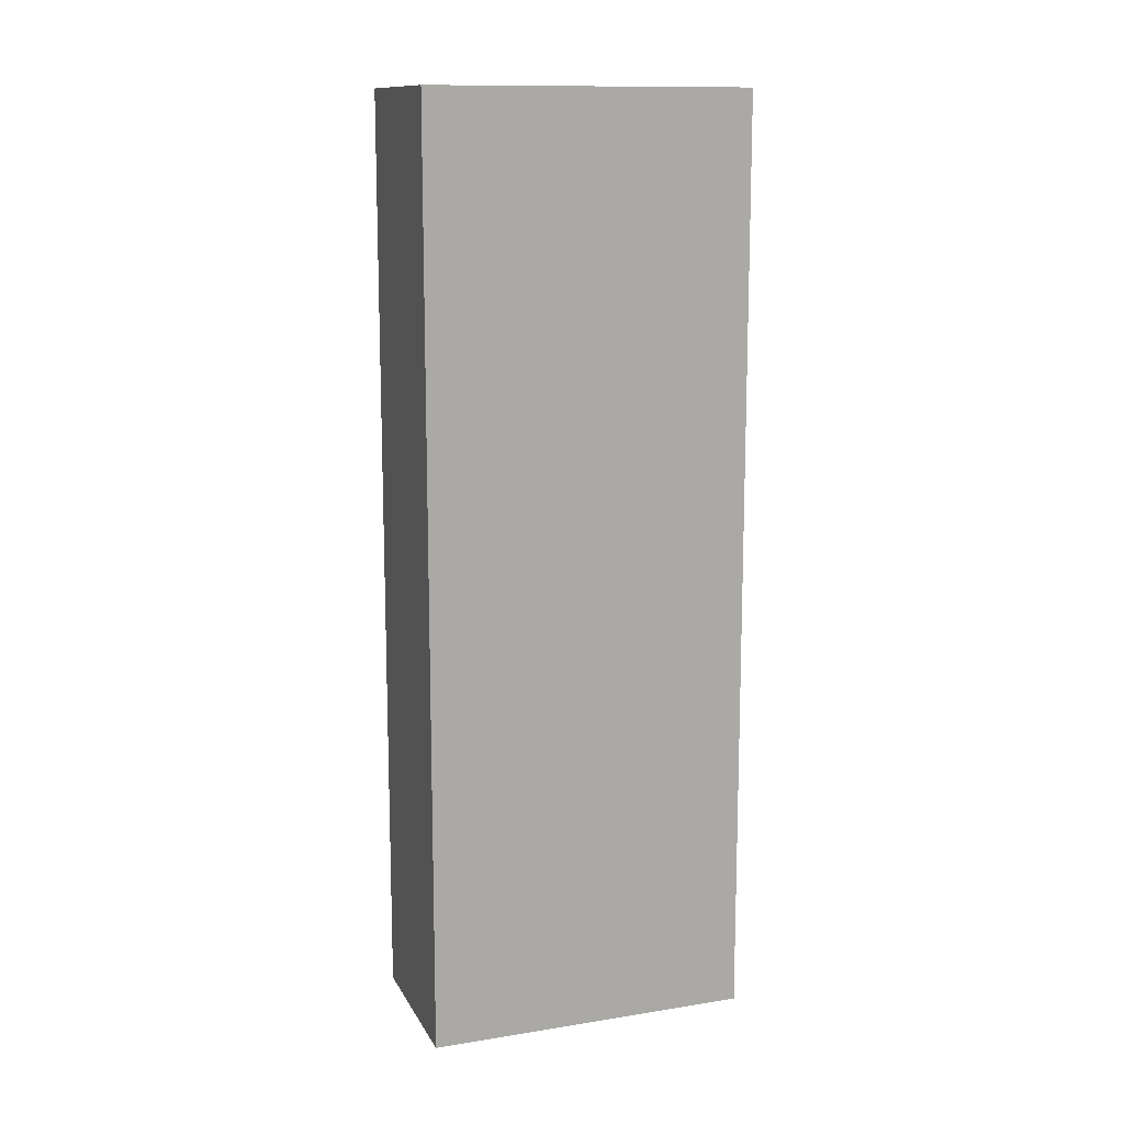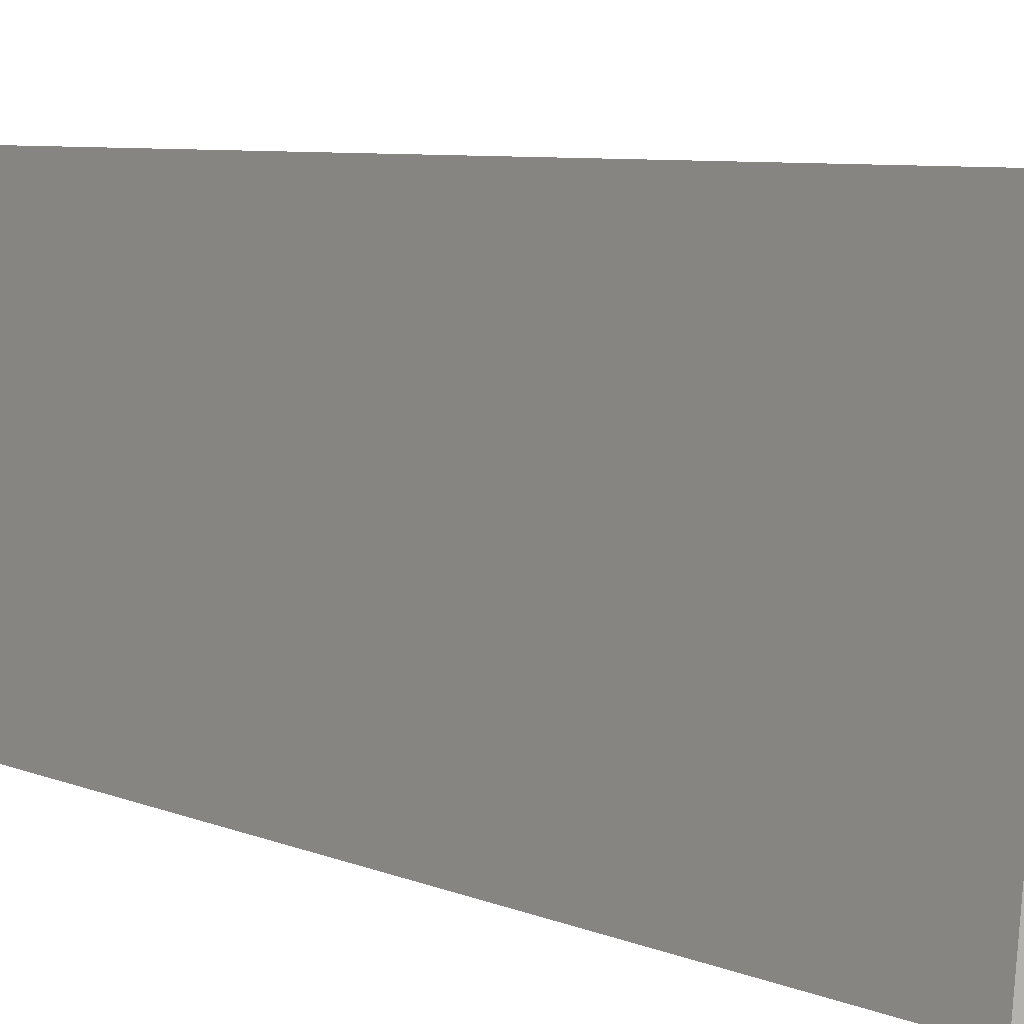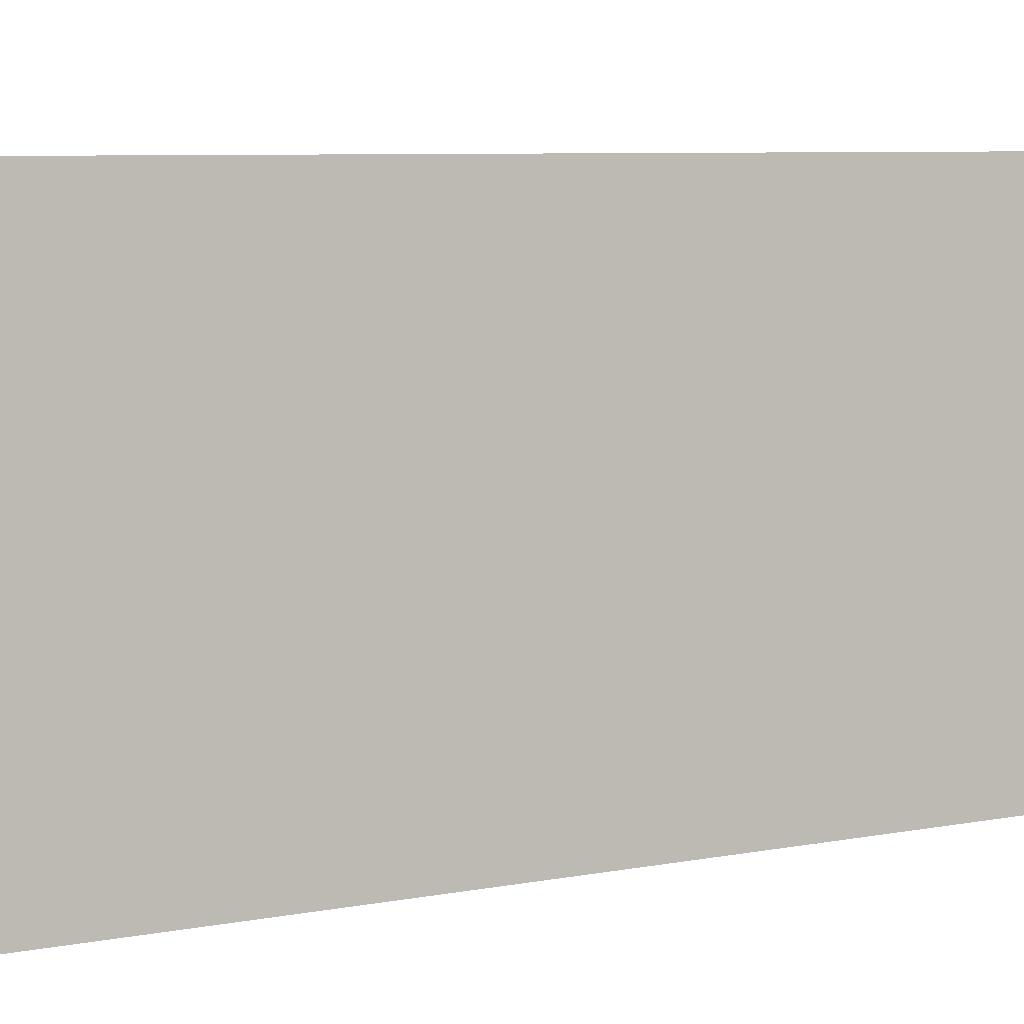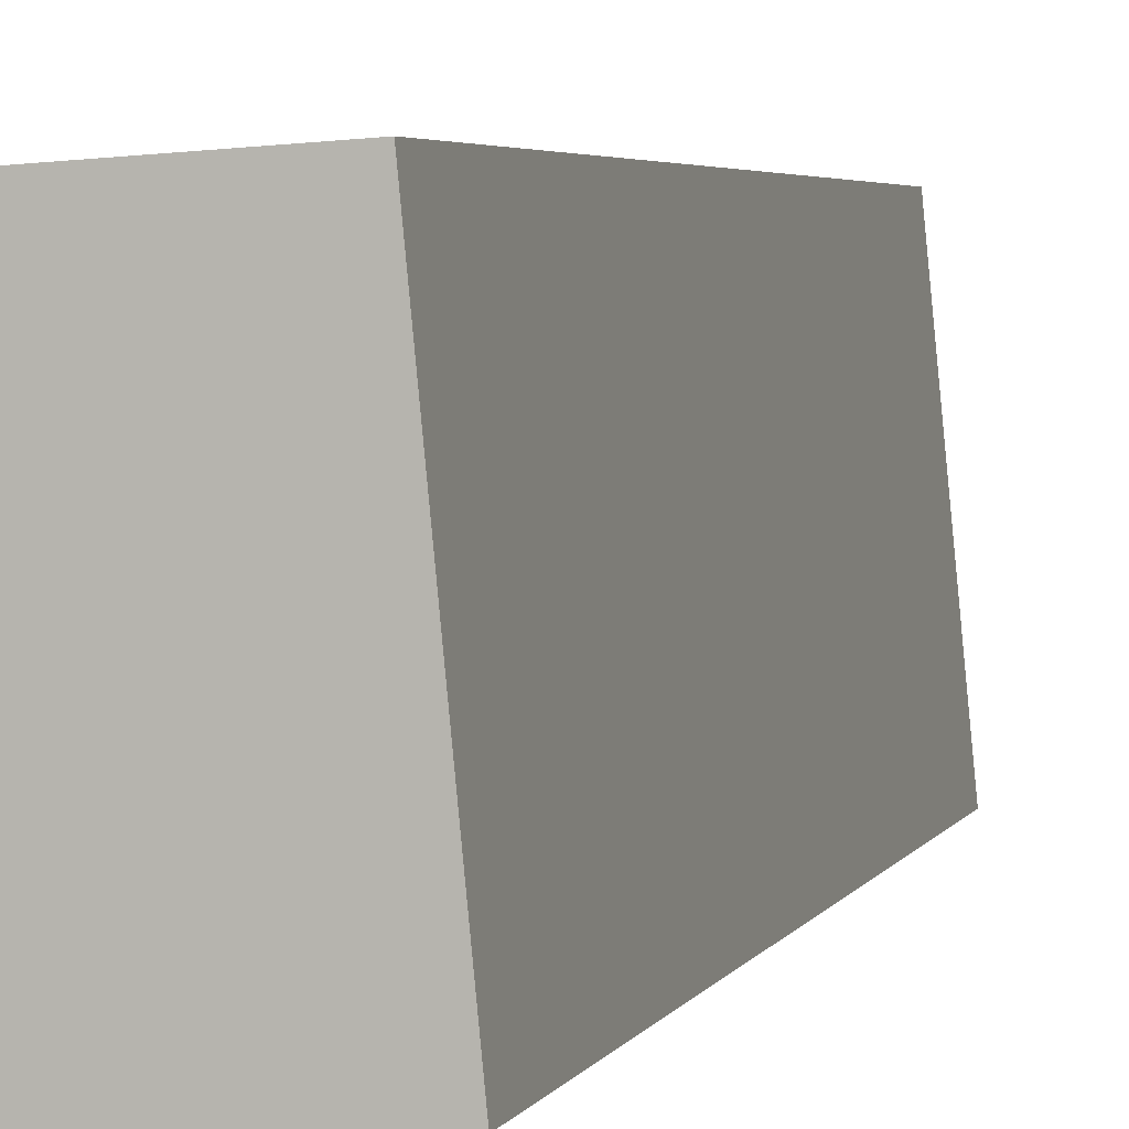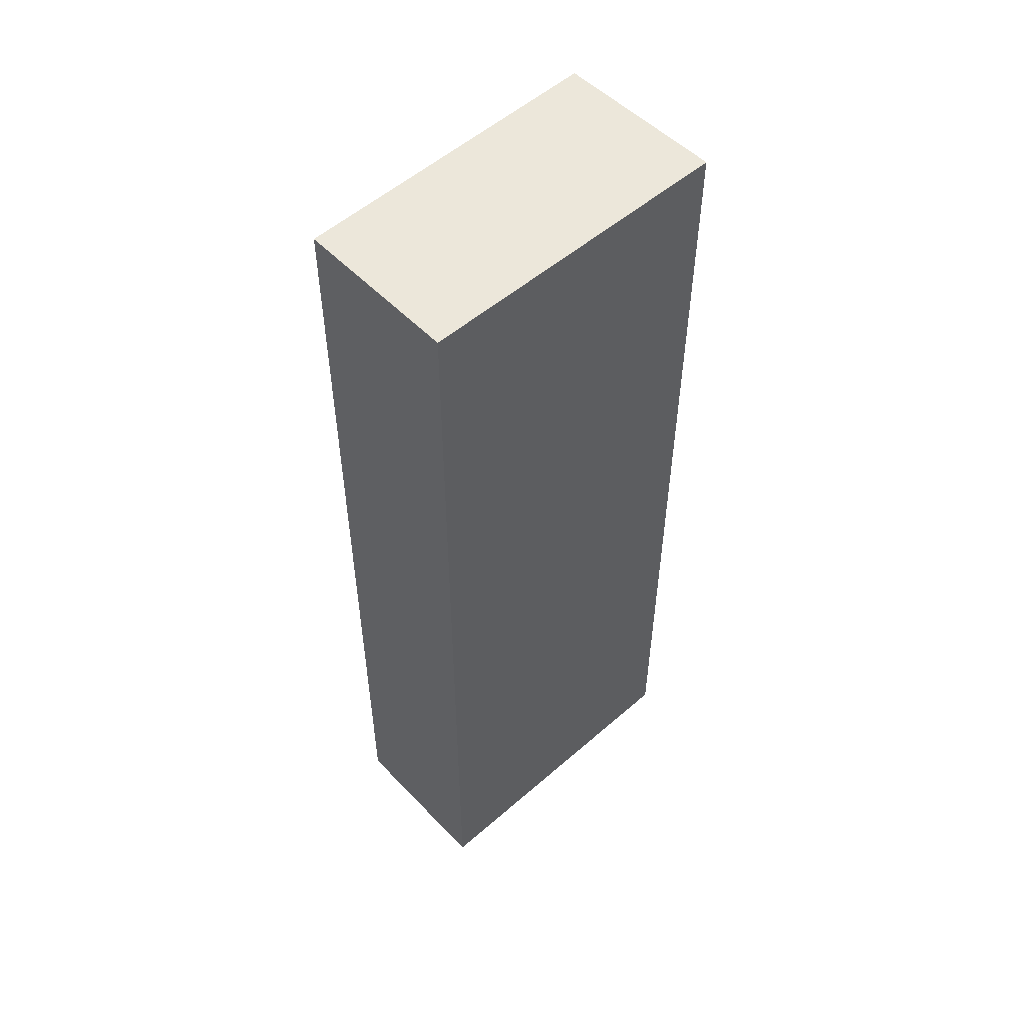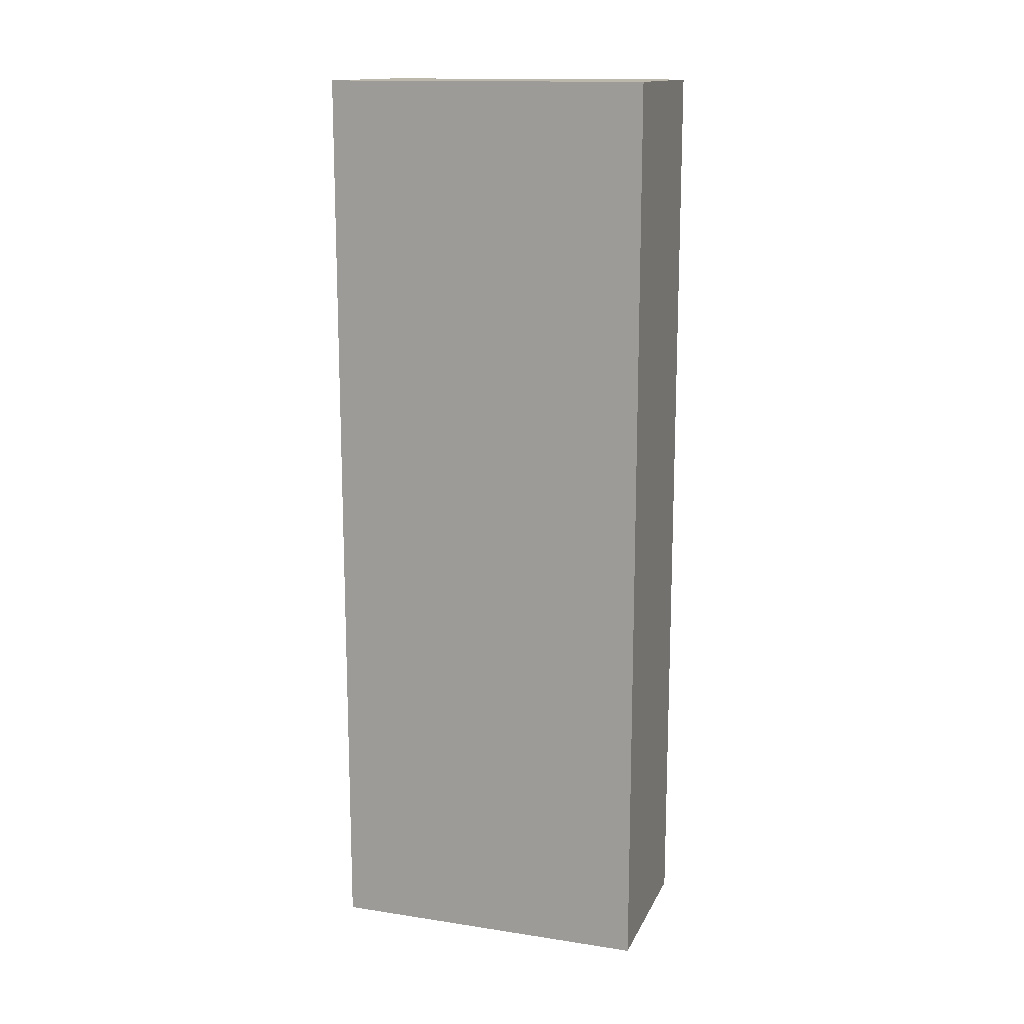
<metadata>
{"format":"obj","ext":"obj","renderer":"f3d","projection":"perspective","resolution":1024,"background":"white","views":[{"elev":12.7,"azim":-104.6,"up":"+Y"},{"elev":5.8,"azim":-34.8,"up":"+Z"},{"elev":5.3,"azim":-126.7,"up":"+Z"},{"elev":3.7,"azim":-165.0,"up":"+Z"},{"elev":52.7,"azim":51.5,"up":"+Y"},{"elev":14.6,"azim":112.8,"up":"+Y"}]}
</metadata>
<code>
v  0.197 5.804 2.024
v  1.076 5.804 -0.085
v  0 5.804 3.554e-16
v  1.238 5.804 1.958
v  0 0 0
v  0.197 -1.239e-16 2.024
v  1.238 -1.199e-16 1.958
v  1.076 5.205e-18 -0.085
g defaultobject
f 1 2 3
f 2 1 4
f 5 1 3
f 1 5 6
f 6 4 1
f 4 6 7
f 7 2 4
f 2 7 8
f 8 3 2
f 3 8 5
f 8 6 5
f 6 8 7

</code>
